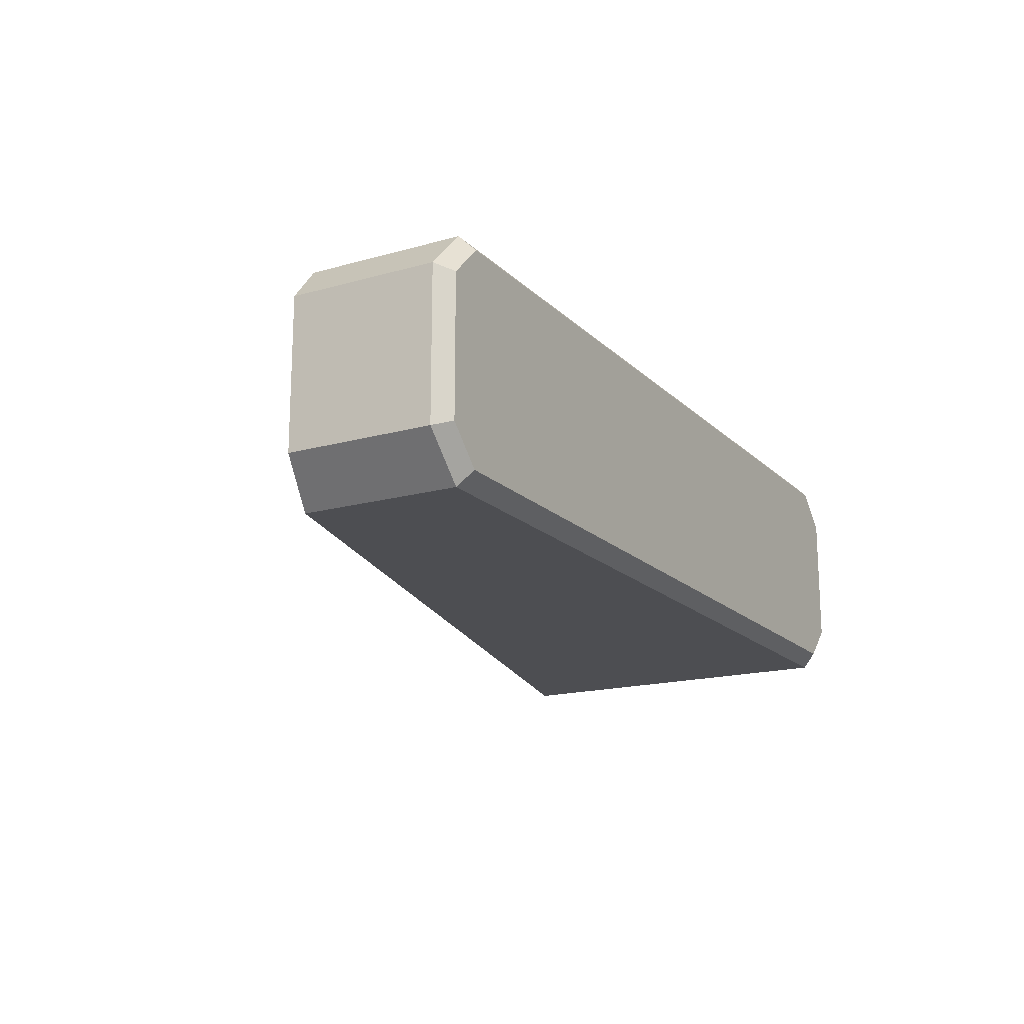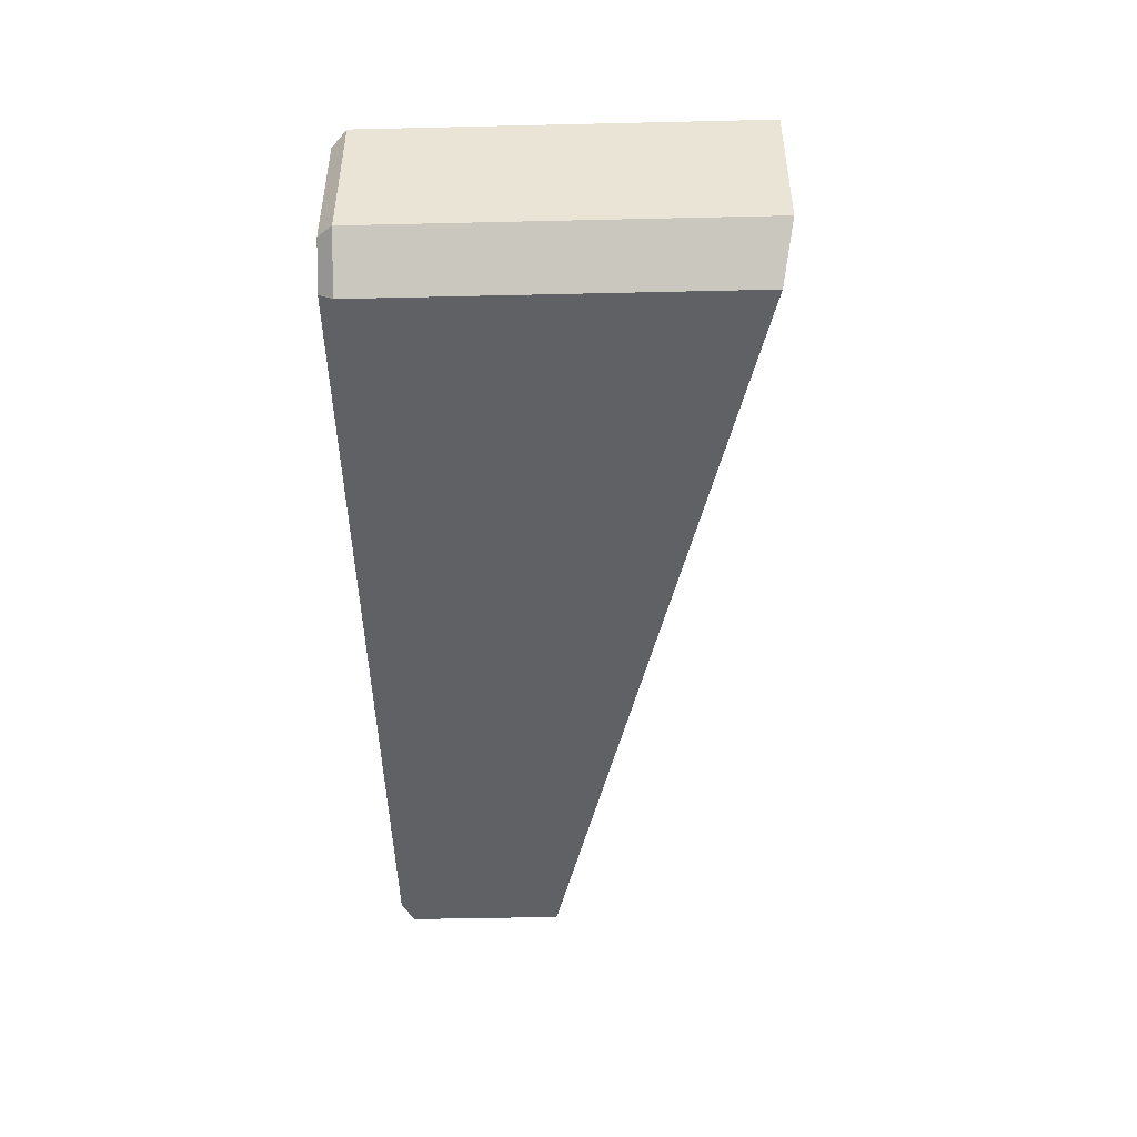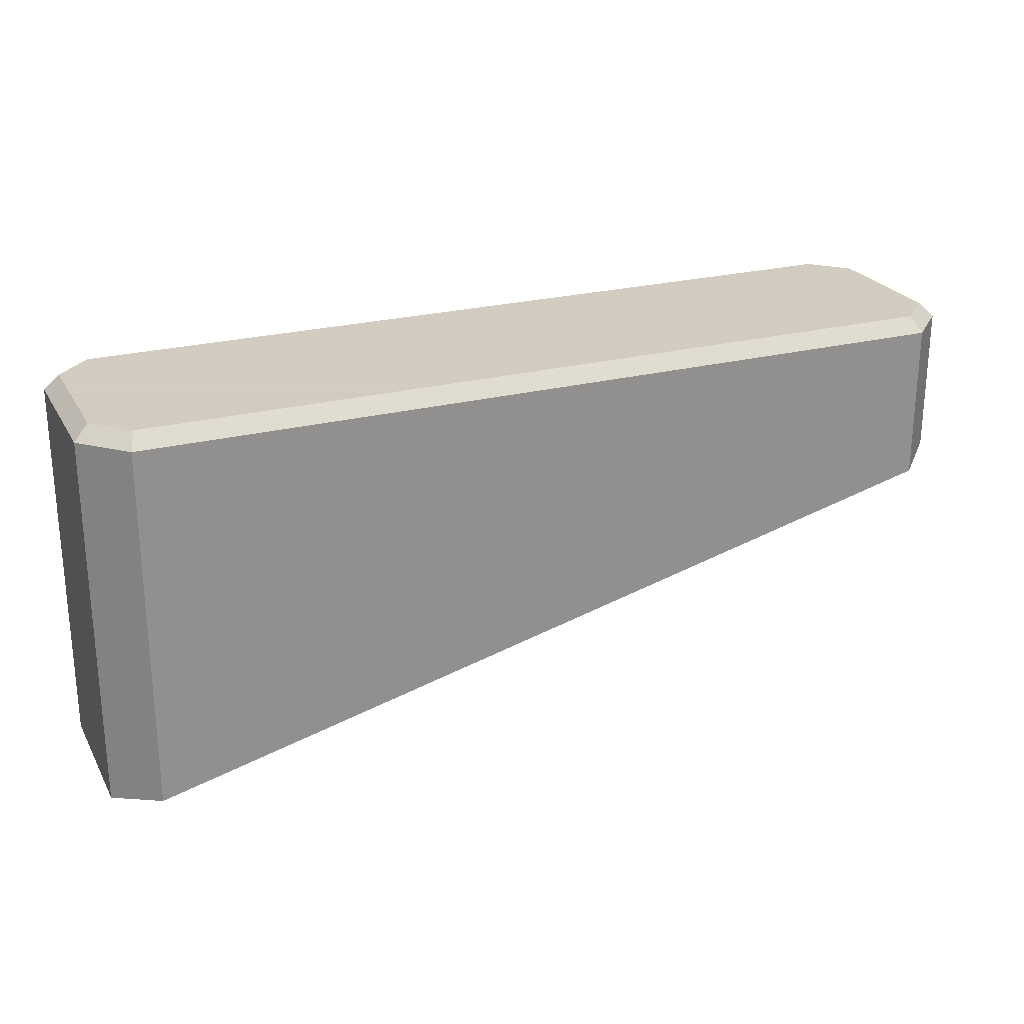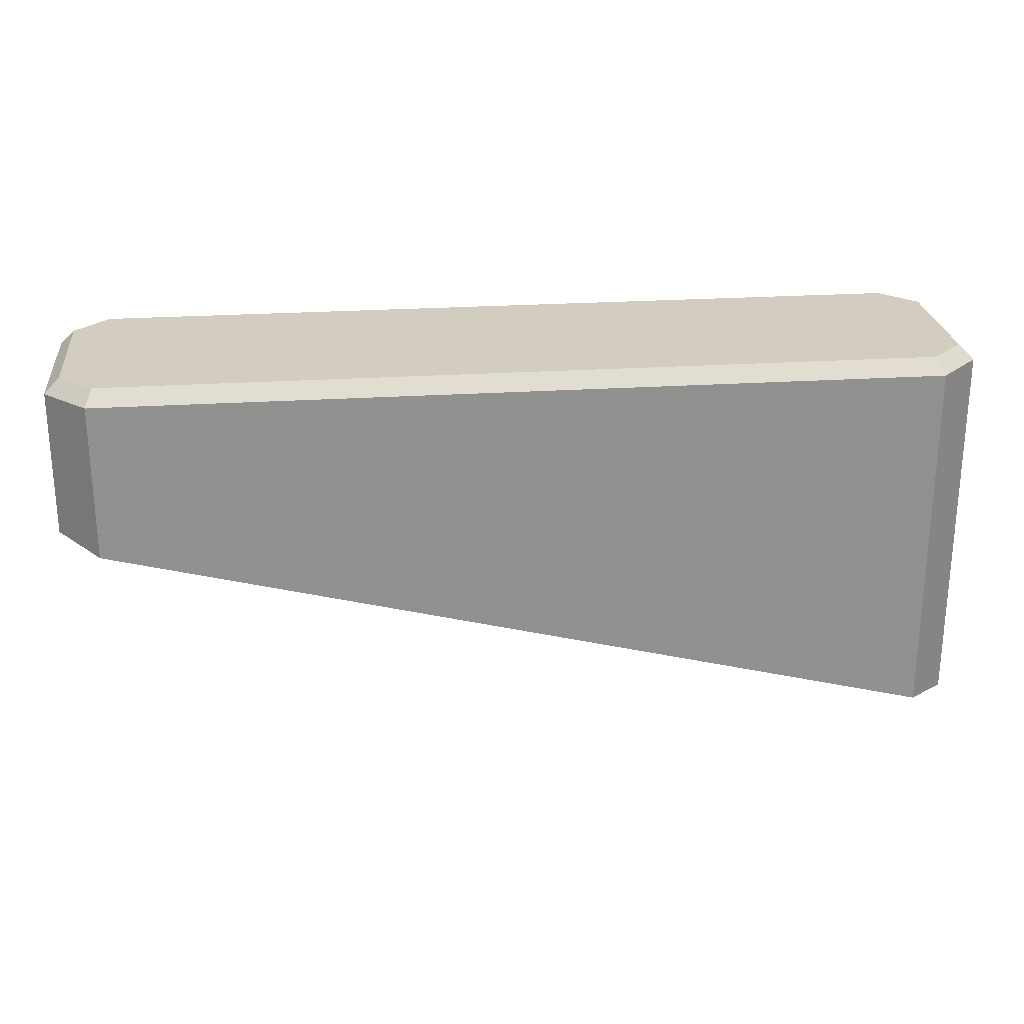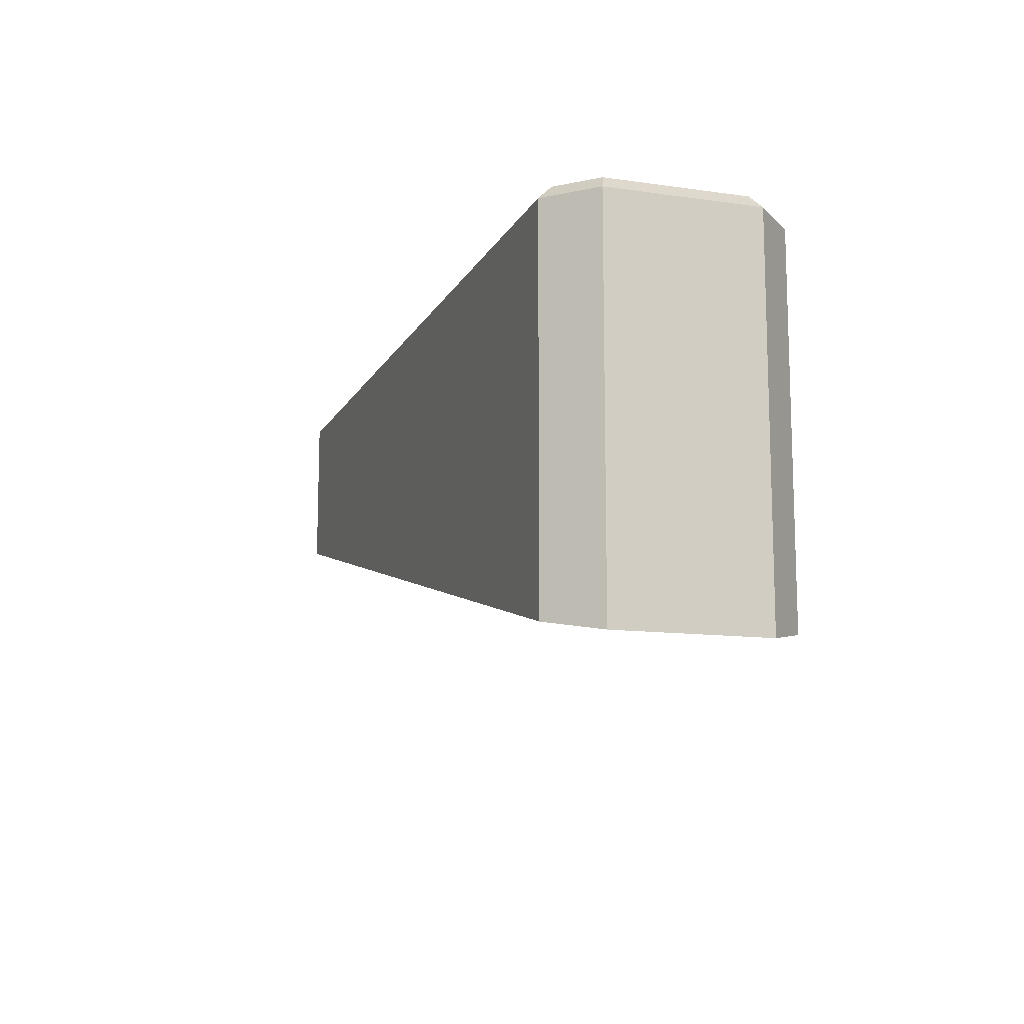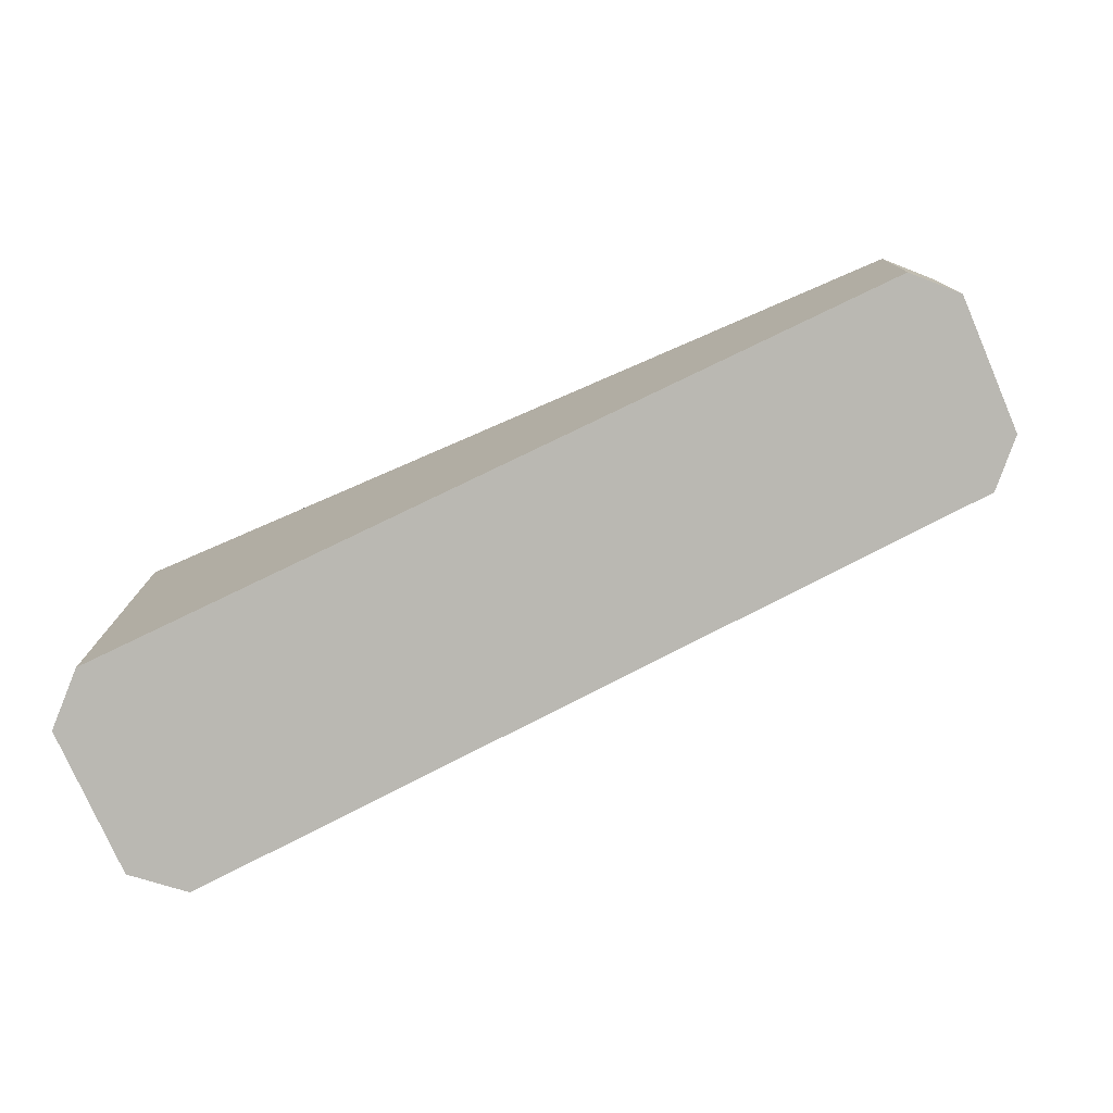
<metadata>
{"format":"obj","ext":"obj","renderer":"f3d","projection":"perspective","resolution":1024,"background":"white","views":[{"elev":-17.1,"azim":-60.6,"up":"+Y"},{"elev":-46.6,"azim":91.5,"up":"+Y"},{"elev":24.3,"azim":156.9,"up":"+Z"},{"elev":24.6,"azim":-6.1,"up":"+Z"},{"elev":-12.2,"azim":71.4,"up":"+Z"},{"elev":-77.0,"azim":-156.5,"up":"+Z"}]}
</metadata>
<code>
g 立方体.008
v -0.01452 -0.14 0.00363
v -0.3 -0.14 0.075
v -0.3 -0.14 0.07863
v -0.01452 -0.14 0.07863
v -0.3 -0.14 0.1286
v -0.01452 -0.14 0.1286
v -1.907e-08 -0.07452 0.1286
v -0.01452 -0.06 0.1286
v -0.01452 -0.06 0.07863
v -1.907e-08 -0.07452 0.07863
v -0.01452 -0.06 0.00363
v -1.907e-08 -0.07452 0
v -0.01659 -0.065 0.1336
v -0.005 -0.07659 0.1336
v -0.005 -0.1234 0.1336
v -0.01659 -0.135 0.1336
v -0.2979 -0.065 0.1336
v -0.2979 -0.135 0.1336
v -0.3095 -0.07659 0.1336
v -0.3095 -0.1234 0.1336
v -0.01452 -0.14 0.1286
v -1.907e-08 -0.1255 0.1286
v -1.907e-08 -0.1255 0.07863
v -0.01452 -0.14 0.07863
v -1.907e-08 -0.1255 0
v -0.01452 -0.14 0.00363
v -0.3145 -0.1255 0.07863
v -0.3145 -0.07452 0.07863
v -0.3145 -0.07452 0.1286
v -0.3145 -0.1255 0.1286
v -0.3 -0.06 0.07863
v -0.01452 -0.06 0.1286
v -0.3 -0.06 0.1286
v -0.01452 -0.06 0.07863
v -0.3 -0.06 0.075
v -0.01452 -0.06 0.00363
v -0.01452 -0.14 0.00363
v -1.907e-08 -0.1255 0
v -1.907e-08 -0.07452 0
v -0.01452 -0.06 0.00363
v -0.3 -0.14 0.075
v -0.3 -0.06 0.075
v -0.3145 -0.1255 0.07863
v -0.3145 -0.07452 0.07863
v -1.907e-08 -0.07452 0.07863
v -1.907e-08 -0.1255 0.1286
v -1.907e-08 -0.07452 0.1286
v -1.907e-08 -0.1255 0.07863
v -1.907e-08 -0.07452 0
v -1.907e-08 -0.1255 0
v -0.3 -0.06 0.07863
v -0.3145 -0.07452 0.07863
v -0.3 -0.06 0.075
v -0.3 -0.06 0.1286
v -0.3145 -0.07452 0.1286
v -0.2979 -0.135 0.1336
v -0.3 -0.14 0.1286
v -0.3145 -0.1255 0.1286
v -0.3095 -0.1234 0.1336
v -0.3095 -0.07659 0.1336
v -0.3145 -0.07452 0.1286
v -0.3 -0.06 0.1286
v -0.2979 -0.065 0.1336
v -0.01659 -0.065 0.1336
v -0.01452 -0.06 0.1286
v -1.907e-08 -0.07452 0.1286
v -0.005 -0.07659 0.1336
v -0.005 -0.1234 0.1336
v -1.907e-08 -0.1255 0.1286
v -0.01452 -0.14 0.1286
v -0.01659 -0.135 0.1336
v -0.3095 -0.1234 0.1336
v -0.3145 -0.1255 0.1286
v -0.3145 -0.07452 0.1286
v -0.3095 -0.07659 0.1336
v -0.01659 -0.135 0.1336
v -0.01452 -0.14 0.1286
v -0.3 -0.14 0.1286
v -0.2979 -0.135 0.1336
v -1.907e-08 -0.1255 0.1286
v -0.005 -0.1234 0.1336
v -0.005 -0.07659 0.1336
v -1.907e-08 -0.07452 0.1286
v -0.01452 -0.06 0.1286
v -0.01659 -0.065 0.1336
v -0.2979 -0.065 0.1336
v -0.3 -0.06 0.1286
v -0.3 -0.14 0.07863
v -0.3145 -0.1255 0.1286
v -0.3 -0.14 0.1286
v -0.3145 -0.1255 0.07863
v -0.3 -0.14 0.075
g 立方体.008_0
f 3 2 1
f 4 3 1
f 5 3 4
f 6 5 4
f 9 8 7
f 10 9 7
f 11 9 10
f 12 11 10
f 15 14 13
f 13 16 15
f 13 17 16
f 17 18 16
f 17 19 18
f 19 20 18
f 23 22 21
f 24 23 21
f 25 23 24
f 26 25 24
f 29 28 27
f 30 29 27
f 33 32 31
f 32 34 31
f 31 34 35
f 34 36 35
f 39 38 37
f 37 40 39
f 37 41 40
f 41 42 40
f 41 43 42
f 43 44 42
f 47 46 45
f 46 48 45
f 45 48 49
f 48 50 49
f 53 52 51
f 51 52 54
f 52 55 54
f 58 57 56
f 59 58 56
f 62 61 60
f 63 62 60
f 66 65 64
f 67 66 64
f 70 69 68
f 71 70 68
f 74 73 72
f 75 74 72
f 78 77 76
f 79 78 76
f 82 81 80
f 83 82 80
f 86 85 84
f 87 86 84
f 90 89 88
f 89 91 88
f 88 91 92

</code>
